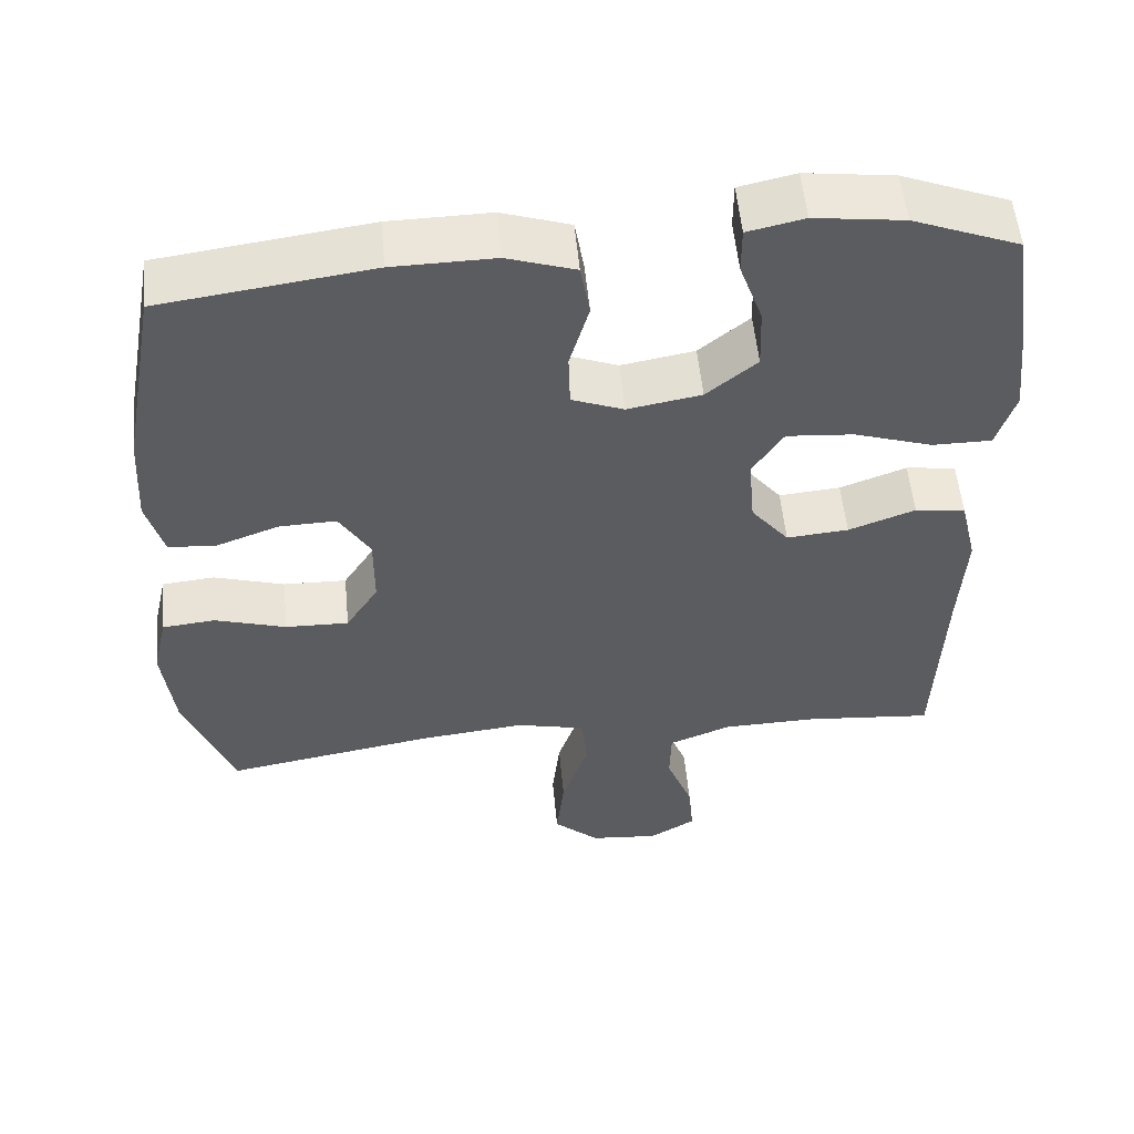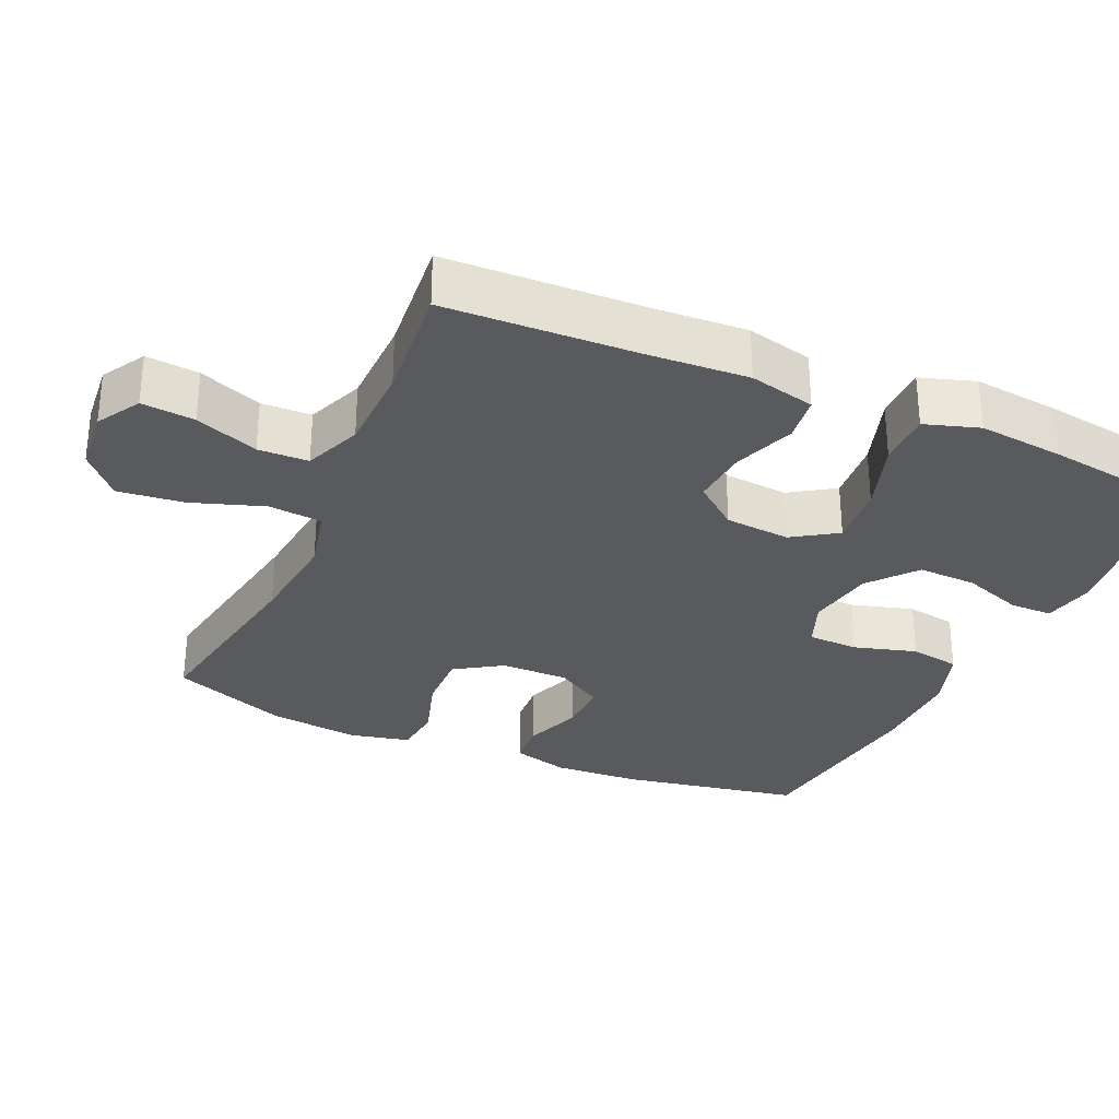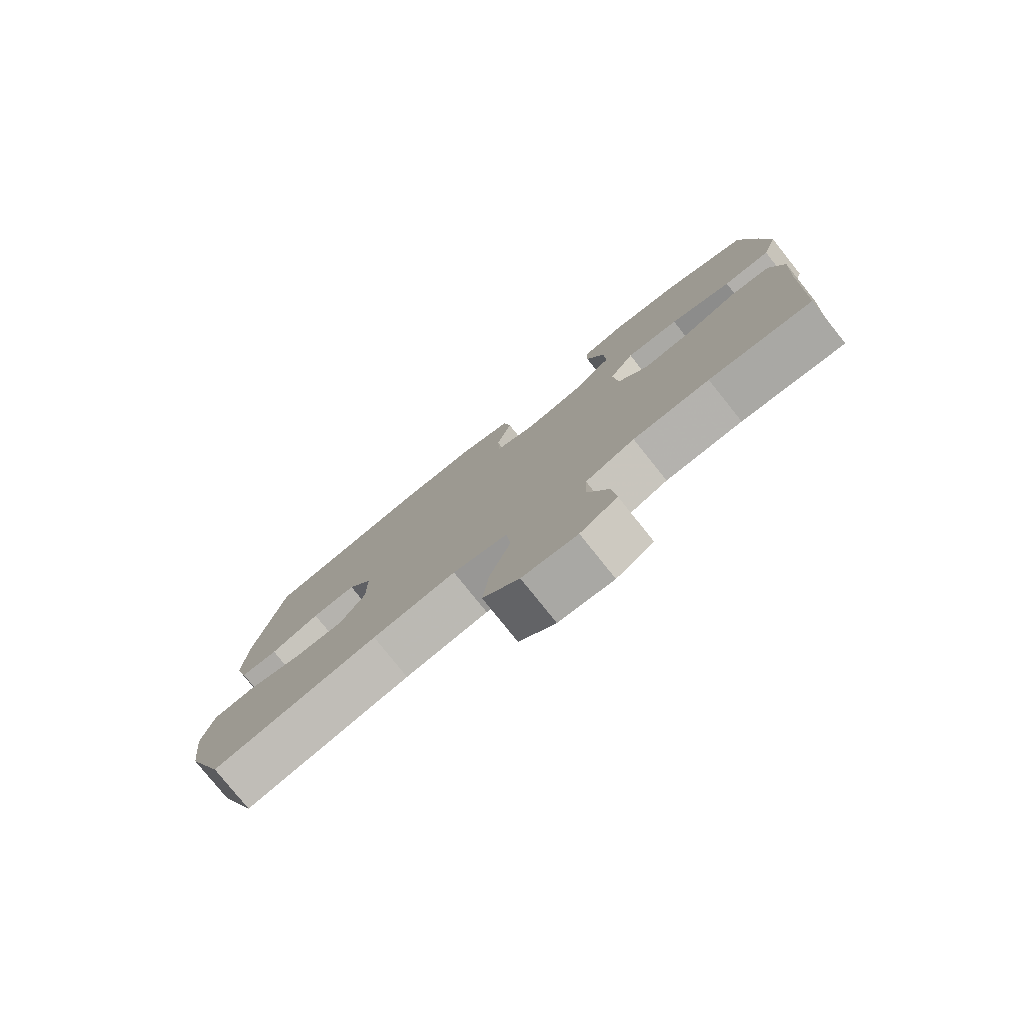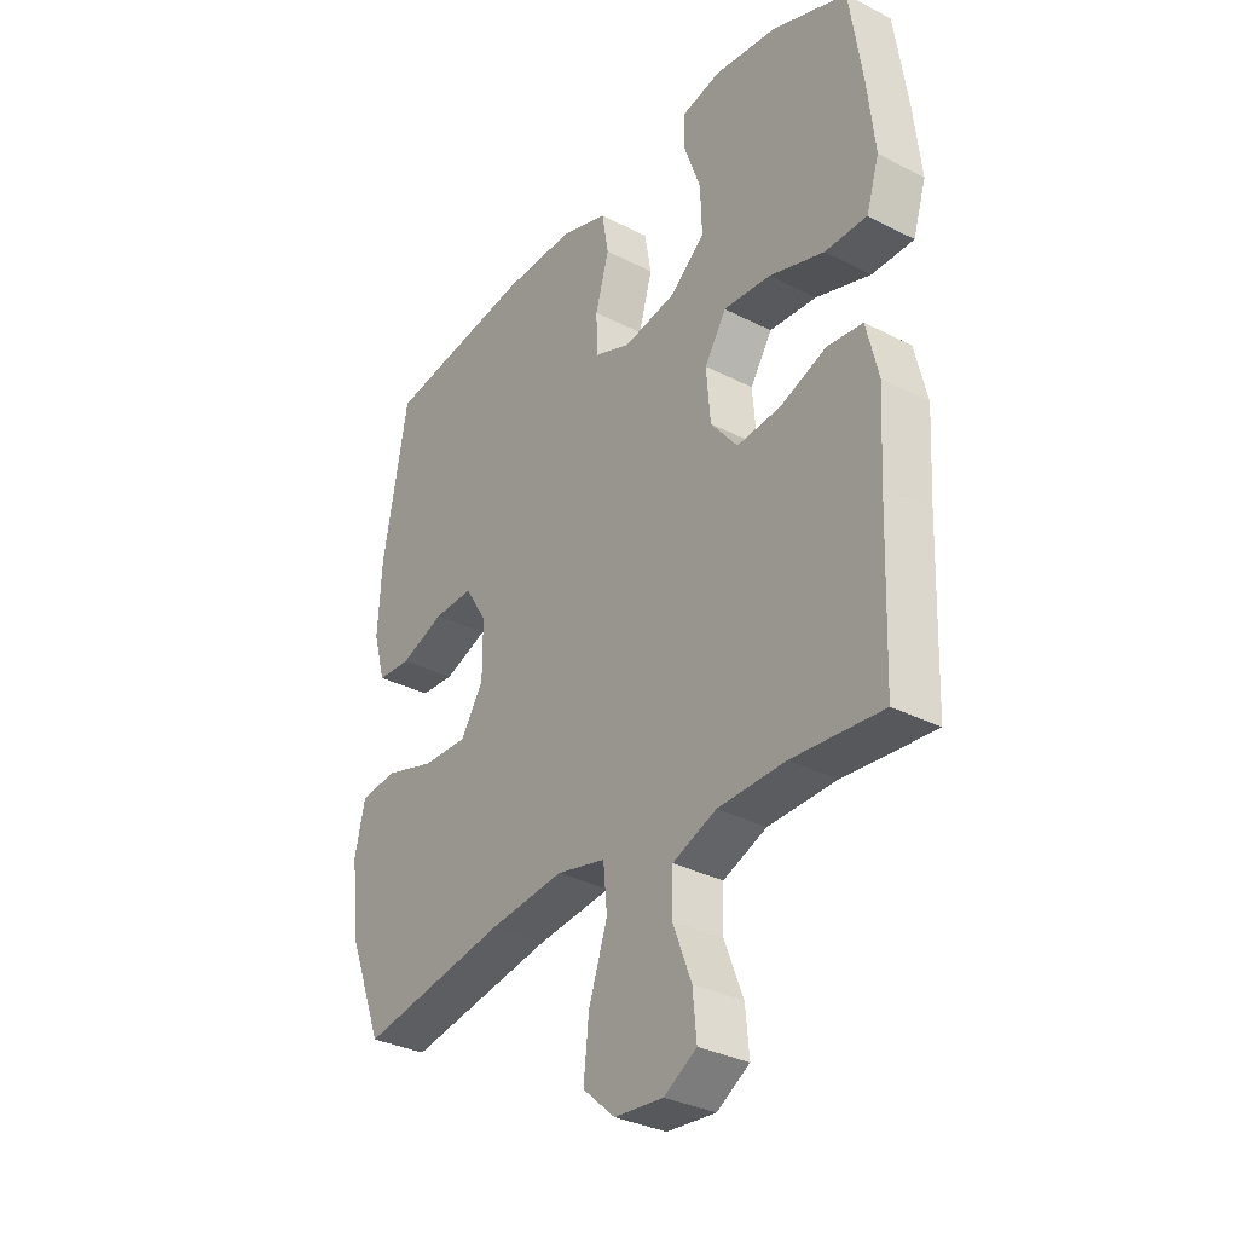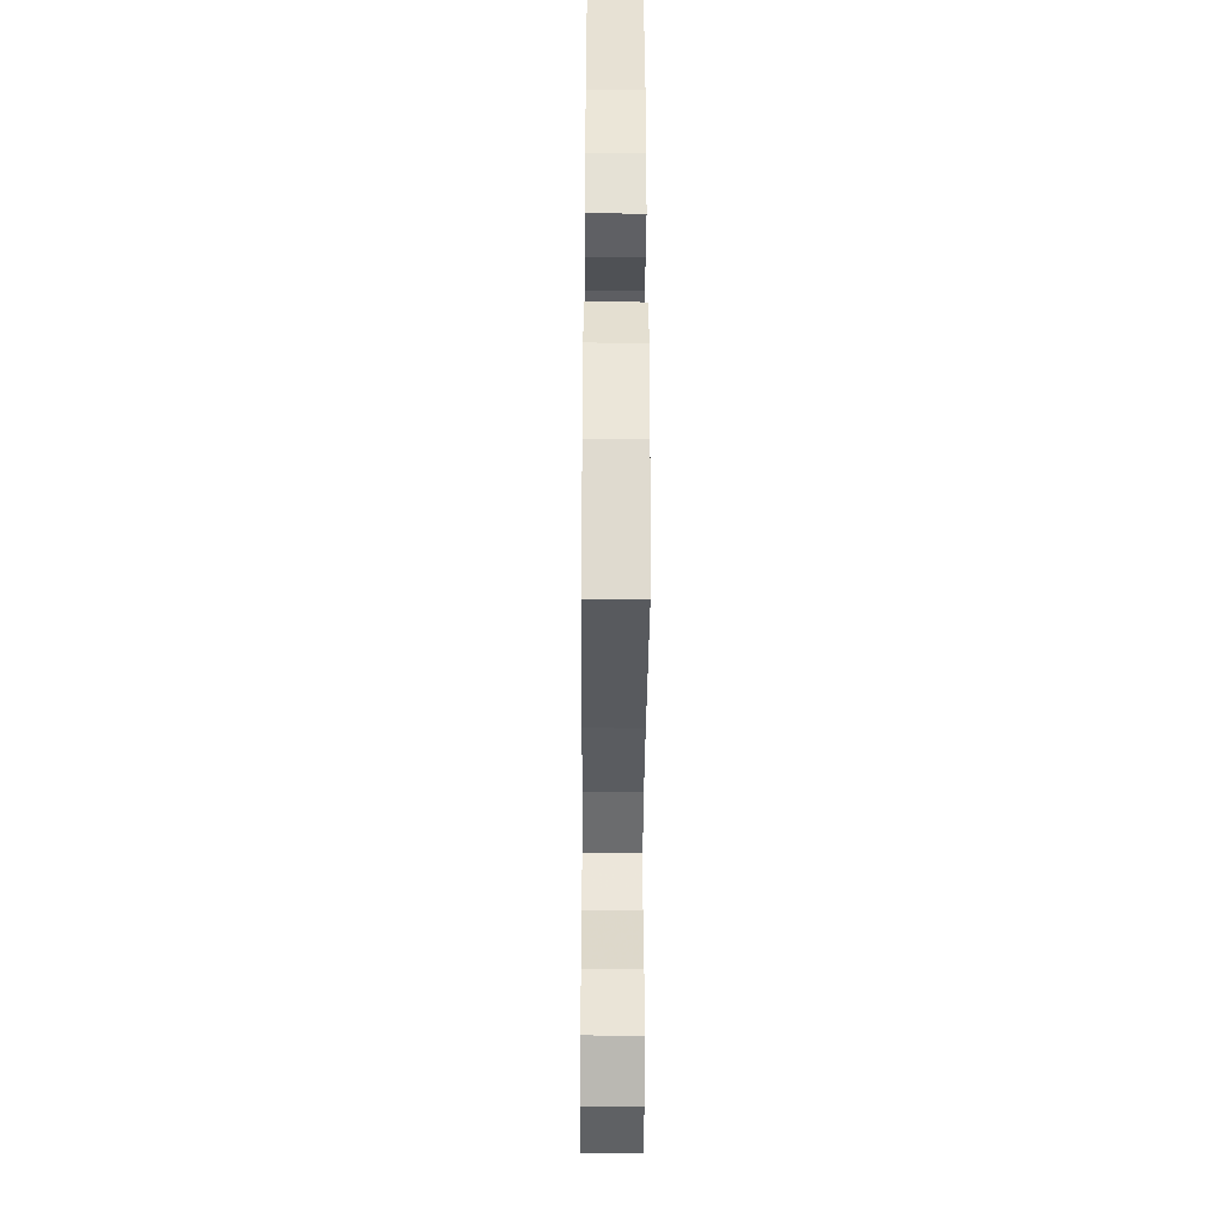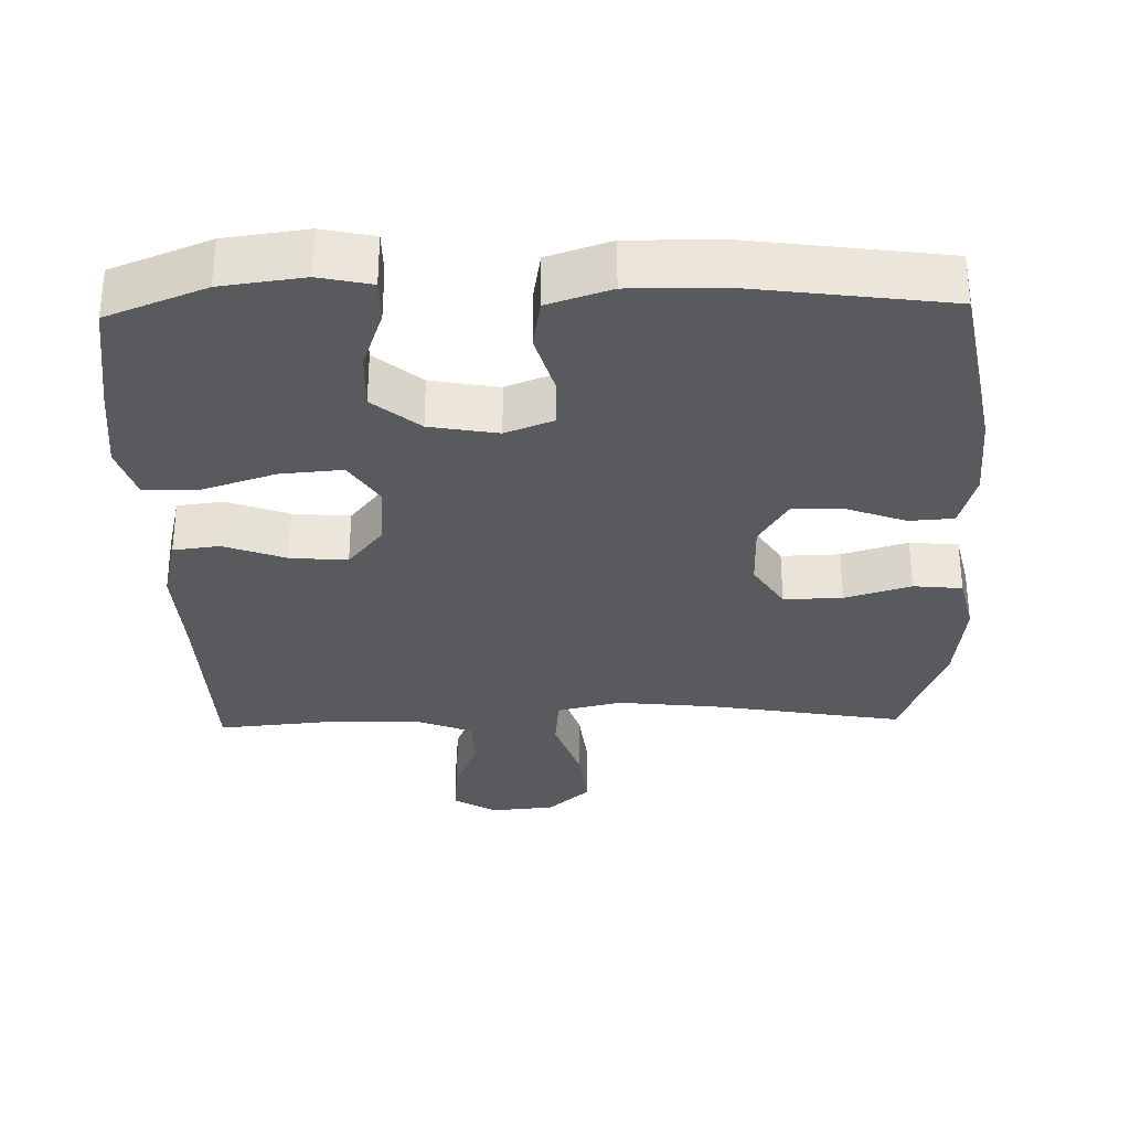
<metadata>
{"format":"obj","ext":"obj","renderer":"f3d","projection":"perspective","resolution":1024,"background":"white","views":[{"elev":54.2,"azim":174.6,"up":"+Z"},{"elev":-30.6,"azim":-113.8,"up":"+Y"},{"elev":-78.8,"azim":-141.3,"up":"+Z"},{"elev":-32.7,"azim":-125.5,"up":"+Z"},{"elev":-40.4,"azim":89.6,"up":"+Z"},{"elev":-31.8,"azim":1.5,"up":"+Y"}]}
</metadata>
<code>
v 0.5 0.07 0.5
v 0.546 0.07 0.248
v 0.553 0.07 0.127
v 0.531 0.07 0.048
v 0.469 0.07 0.044
v 0.388 0.07 0.074
v 0.315 0.07 0.076
v 0.275 0.07 0.011
v 0.275 0.07 -0.084
v 0.317 0.07 -0.15
v 0.399 0.07 -0.148
v 0.491 0.07 -0.12
v 0.559 0.07 -0.127
v 0.578 0.07 -0.21
v 0.563 0.07 -0.337
v 0.5 0.07 -0.5
v 0.229 0.07 -0.453
v 0.092 0.07 -0.438
v 0.002 0.07 -0.459
v -0.005 0.07 -0.534
v 0.029 0.07 -0.635
v 0.039 0.07 -0.727
v -0.02 0.07 -0.78
v -0.109 0.07 -0.788
v -0.169 0.07 -0.752
v -0.162 0.07 -0.678
v -0.128 0.07 -0.59
v -0.13 0.07 -0.52
v -0.21 0.07 -0.488
v -0.334 0.07 -0.485
v -0.5 0.07 -0.5
v -0.51 0.07 -0.232
v -0.518 0.07 -0.094
v -0.496 0.07 -0.002
v -0.431 0.07 0.006
v -0.345 0.07 -0.026
v -0.265 0.07 -0.033
v -0.216 0.07 0.028
v -0.208 0.07 0.119
v -0.248 0.07 0.181
v -0.335 0.07 0.174
v -0.436 0.07 0.141
v -0.513 0.07 0.141
v -0.537 0.07 0.217
v -0.524 0.07 0.336
v -0.5 0.07 0.5
v -0.362 0.07 0.554
v -0.247 0.07 0.569
v -0.174 0.07 0.553
v -0.174 0.07 0.493
v -0.204 0.07 0.409
v -0.207 0.07 0.327
v -0.142 0.07 0.273
v -0.047 0.07 0.256
v 0.02 0.07 0.282
v 0.022 0.07 0.353
v -0.003 0.07 0.44
v 0.009 0.07 0.51
v 0.097 0.07 0.539
v 0.228 0.07 0.537
v 0.5 0 0.5
v 0.546 0 0.248
v 0.553 0 0.127
v 0.531 0 0.048
v 0.469 0 0.044
v 0.388 0 0.074
v 0.315 0 0.076
v 0.275 0 0.011
v 0.275 0 -0.084
v 0.317 0 -0.15
v 0.399 0 -0.148
v 0.491 0 -0.12
v 0.559 0 -0.127
v 0.578 0 -0.21
v 0.563 0 -0.337
v 0.5 0 -0.5
v 0.229 0 -0.453
v 0.092 0 -0.438
v 0.002 0 -0.459
v -0.005 0 -0.534
v 0.029 0 -0.635
v 0.039 0 -0.727
v -0.02 0 -0.78
v -0.109 0 -0.788
v -0.169 0 -0.752
v -0.162 0 -0.678
v -0.128 0 -0.59
v -0.13 0 -0.52
v -0.21 0 -0.488
v -0.334 0 -0.485
v -0.5 0 -0.5
v -0.51 0 -0.232
v -0.518 0 -0.094
v -0.496 0 -0.002
v -0.431 0 0.006
v -0.345 0 -0.026
v -0.265 0 -0.033
v -0.216 0 0.028
v -0.208 0 0.119
v -0.248 0 0.181
v -0.335 0 0.174
v -0.436 0 0.141
v -0.513 0 0.141
v -0.537 0 0.217
v -0.524 0 0.336
v -0.5 0 0.5
v -0.362 0 0.554
v -0.247 0 0.569
v -0.174 0 0.553
v -0.174 0 0.493
v -0.204 0 0.409
v -0.207 0 0.327
v -0.142 0 0.273
v -0.047 0 0.256
v 0.02 0 0.282
v 0.022 0 0.353
v -0.003 0 0.44
v 0.009 0 0.51
v 0.097 0 0.539
v 0.228 0 0.537
f 4 5 6
f 3 4 6
f 2 3 6
f 1 2 6
f 60 1 6
f 59 60 6
f 58 59 6
f 57 58 6
f 56 57 6
f 55 56 6 7
f 54 55 7 8
f 53 54 8 9
f 52 53 9 10
f 49 50 51
f 48 49 51
f 47 48 51
f 46 47 51
f 45 46 51
f 44 45 51
f 43 44 51
f 42 43 51
f 41 42 51
f 40 41 51 52
f 39 40 52 10
f 34 35 36
f 33 34 36
f 32 33 36
f 32 36 37
f 31 32 37
f 30 31 37
f 29 30 37 38
f 25 26 27
f 24 25 27
f 23 24 27
f 22 23 27
f 21 22 27
f 20 21 27
f 19 20 27 28
f 15 16 17
f 14 15 17
f 13 14 17
f 12 13 17
f 11 12 17
f 10 11 17 18
f 38 39 10
f 29 38 10
f 28 29 10
f 19 28 10
f 10 18 19
f 66 65 64
f 66 64 63
f 66 63 62
f 66 62 61
f 66 61 120
f 66 120 119
f 66 119 118
f 66 118 117
f 66 117 116
f 67 66 116 115
f 68 67 115 114
f 69 68 114 113
f 70 69 113 112
f 111 110 109
f 111 109 108
f 111 108 107
f 111 107 106
f 111 106 105
f 111 105 104
f 111 104 103
f 111 103 102
f 111 102 101
f 112 111 101 100
f 70 112 100 99
f 96 95 94
f 96 94 93
f 96 93 92
f 97 96 92
f 97 92 91
f 97 91 90
f 98 97 90 89
f 87 86 85
f 87 85 84
f 87 84 83
f 87 83 82
f 87 82 81
f 87 81 80
f 88 87 80 79
f 77 76 75
f 77 75 74
f 77 74 73
f 77 73 72
f 77 72 71
f 78 77 71 70
f 70 99 98
f 70 98 89
f 70 89 88
f 70 88 79
f 79 78 70
f 1 61 62 2
f 2 62 63 3
f 3 63 64 4
f 4 64 65 5
f 5 65 66 6
f 6 66 67 7
f 7 67 68 8
f 8 68 69 9
f 9 69 70 10
f 10 70 71 11
f 11 71 72 12
f 12 72 73 13
f 13 73 74 14
f 14 74 75 15
f 15 75 76 16
f 16 76 77 17
f 17 77 78 18
f 18 78 79 19
f 19 79 80 20
f 20 80 81 21
f 21 81 82 22
f 22 82 83 23
f 23 83 84 24
f 24 84 85 25
f 25 85 86 26
f 26 86 87 27
f 27 87 88 28
f 28 88 89 29
f 29 89 90 30
f 30 90 91 31
f 31 91 92 32
f 32 92 93 33
f 33 93 94 34
f 34 94 95 35
f 35 95 96 36
f 36 96 97 37
f 37 97 98 38
f 38 98 99 39
f 39 99 100 40
f 40 100 101 41
f 41 101 102 42
f 42 102 103 43
f 43 103 104 44
f 44 104 105 45
f 45 105 106 46
f 46 106 107 47
f 47 107 108 48
f 48 108 109 49
f 49 109 110 50
f 50 110 111 51
f 51 111 112 52
f 52 112 113 53
f 53 113 114 54
f 54 114 115 55
f 55 115 116 56
f 56 116 117 57
f 57 117 118 58
f 58 118 119 59
f 59 119 120 60
f 60 120 61 1

</code>
